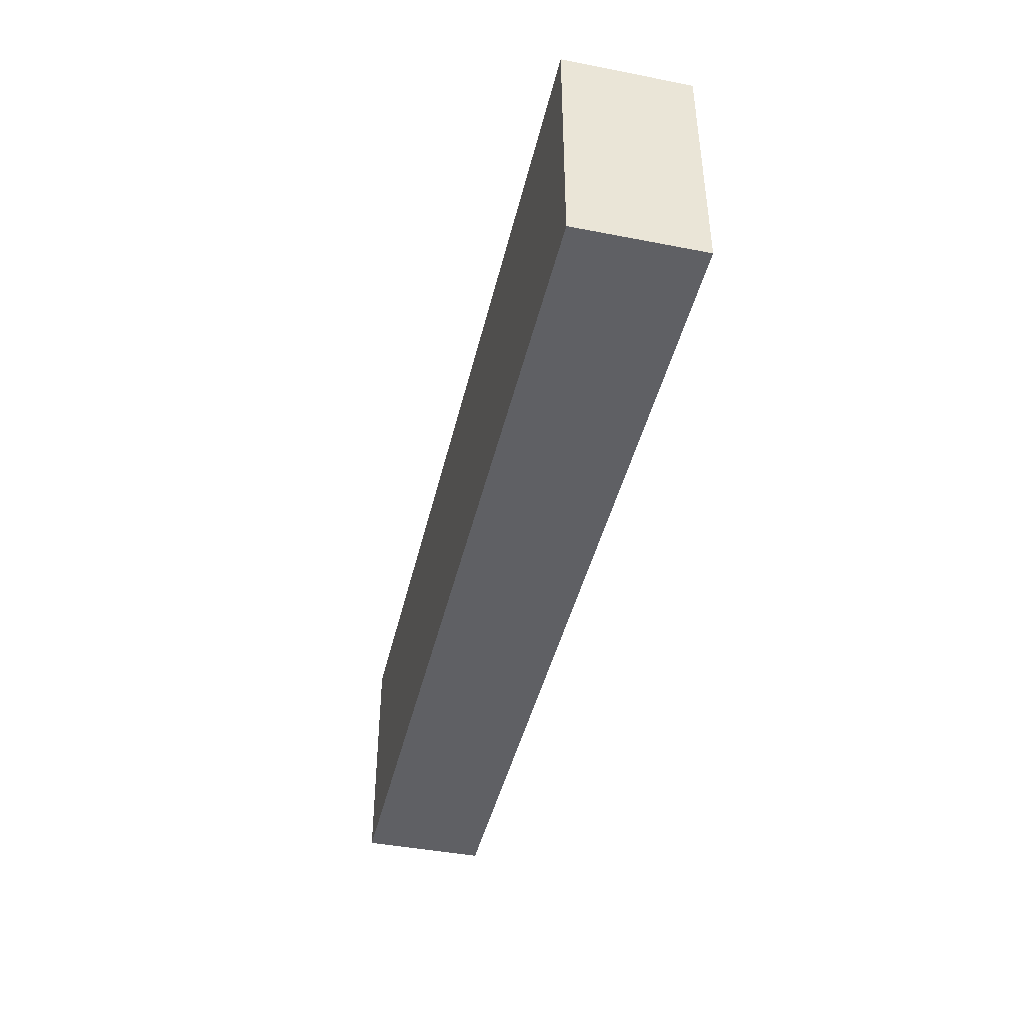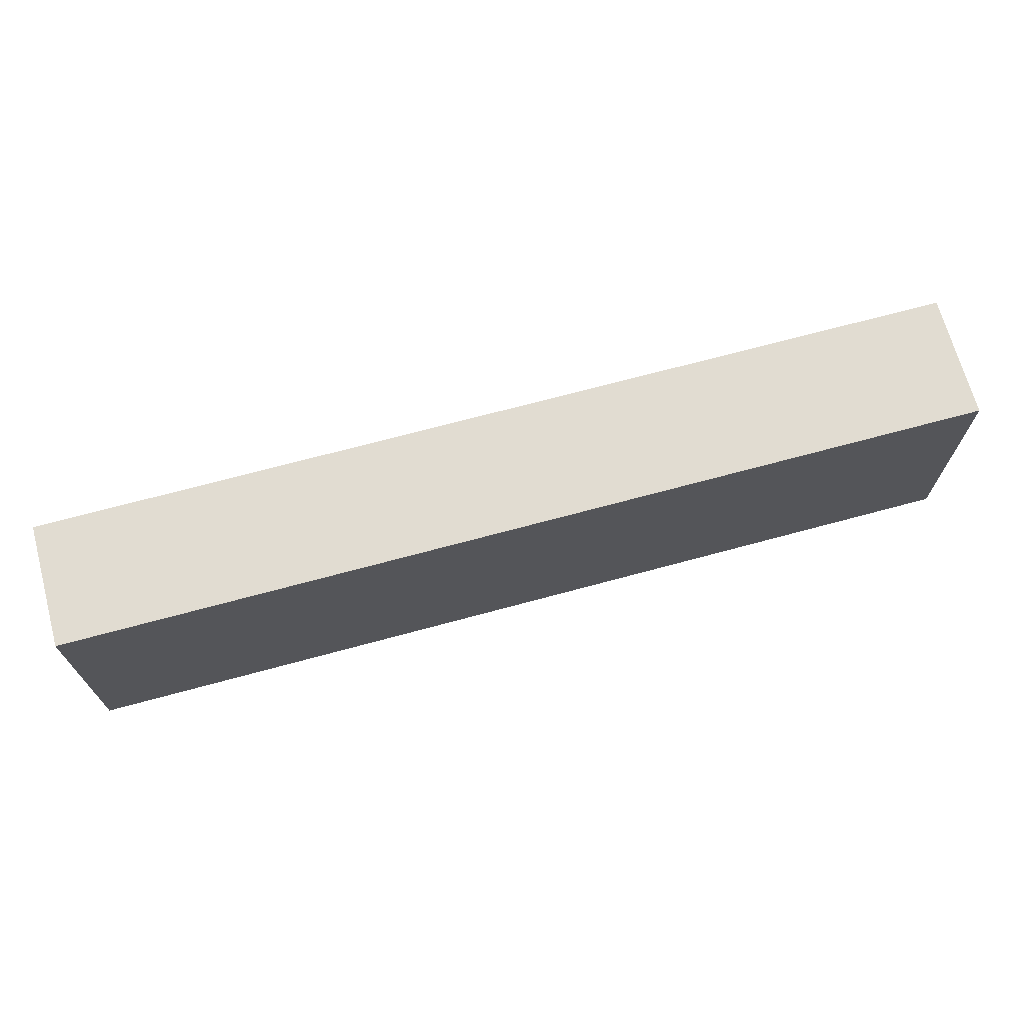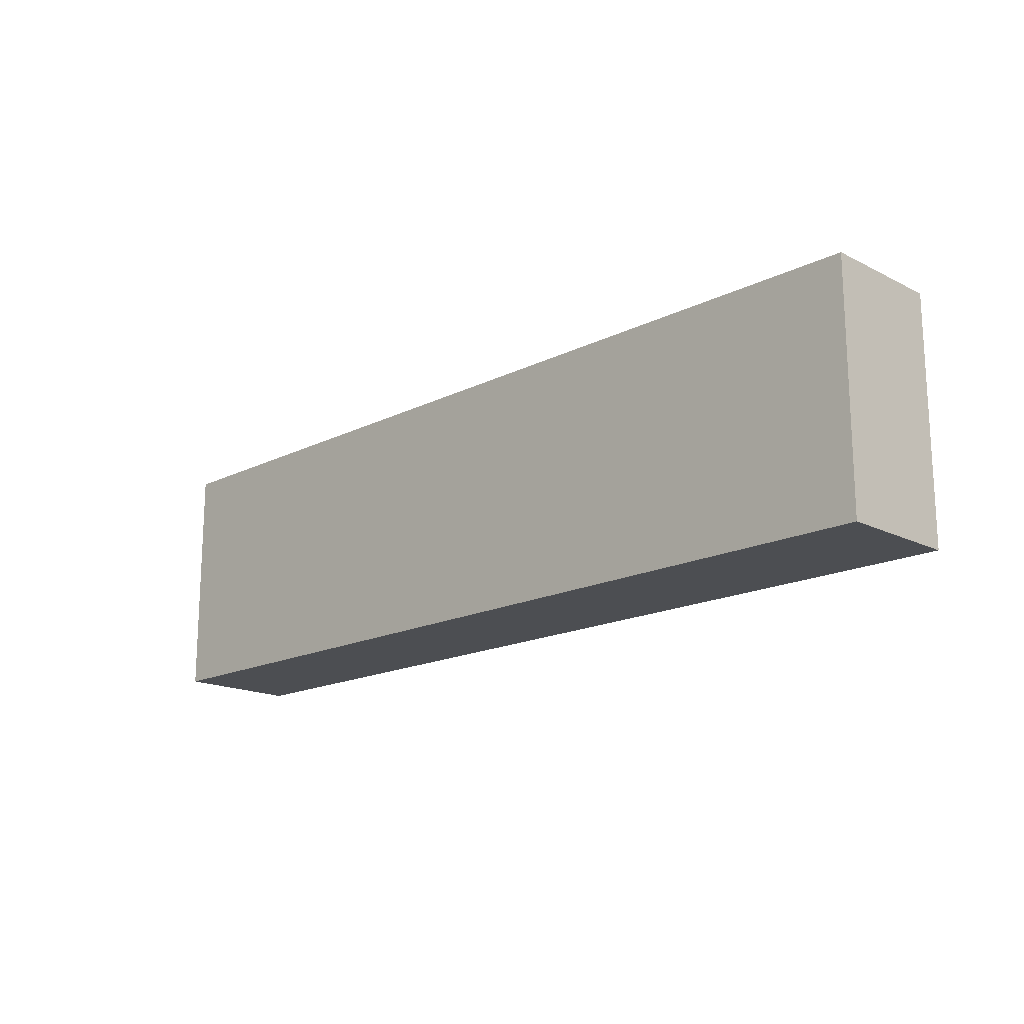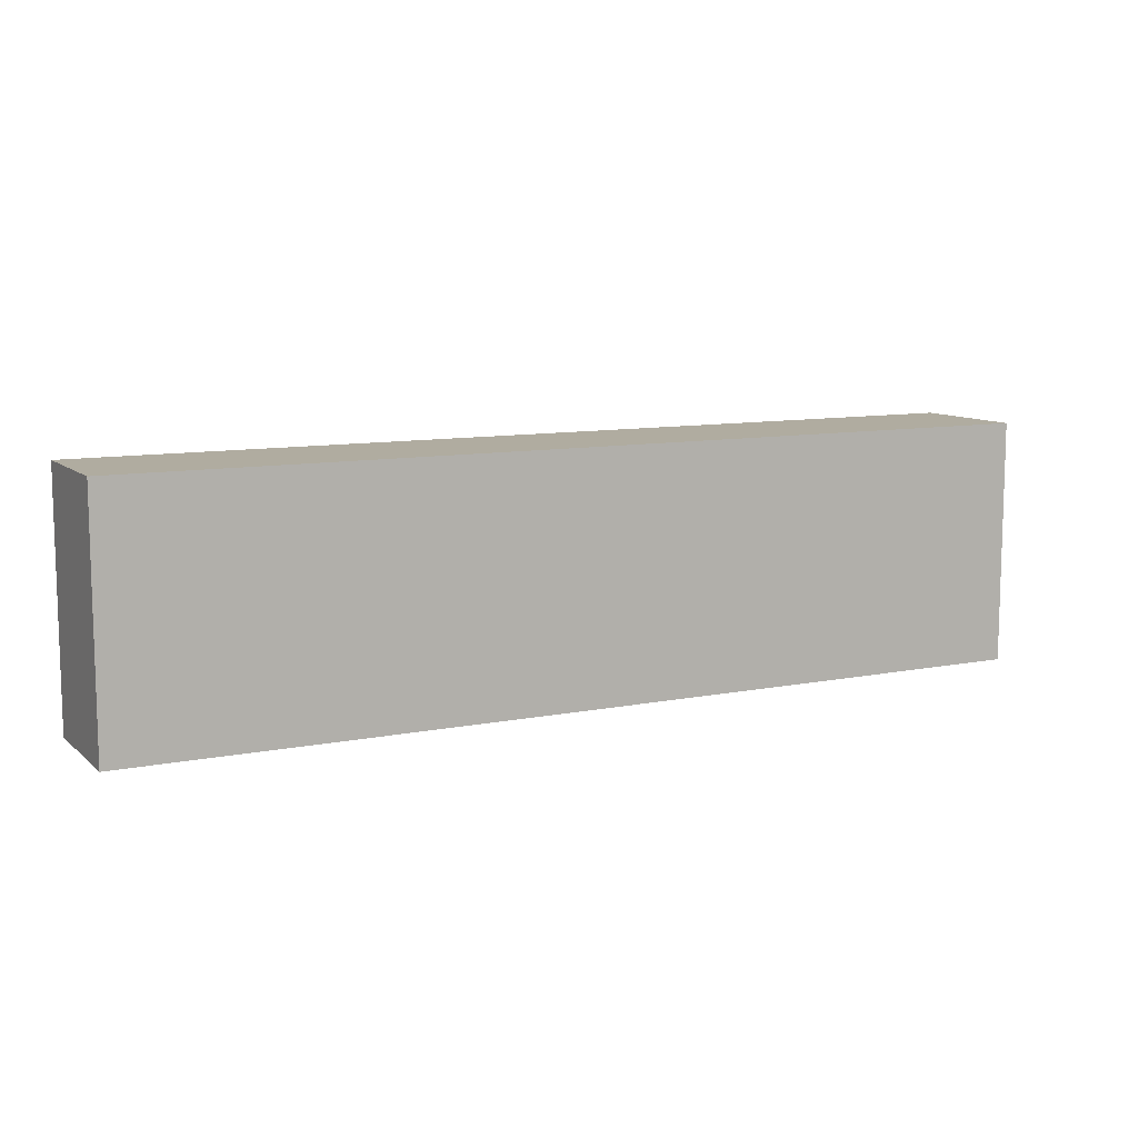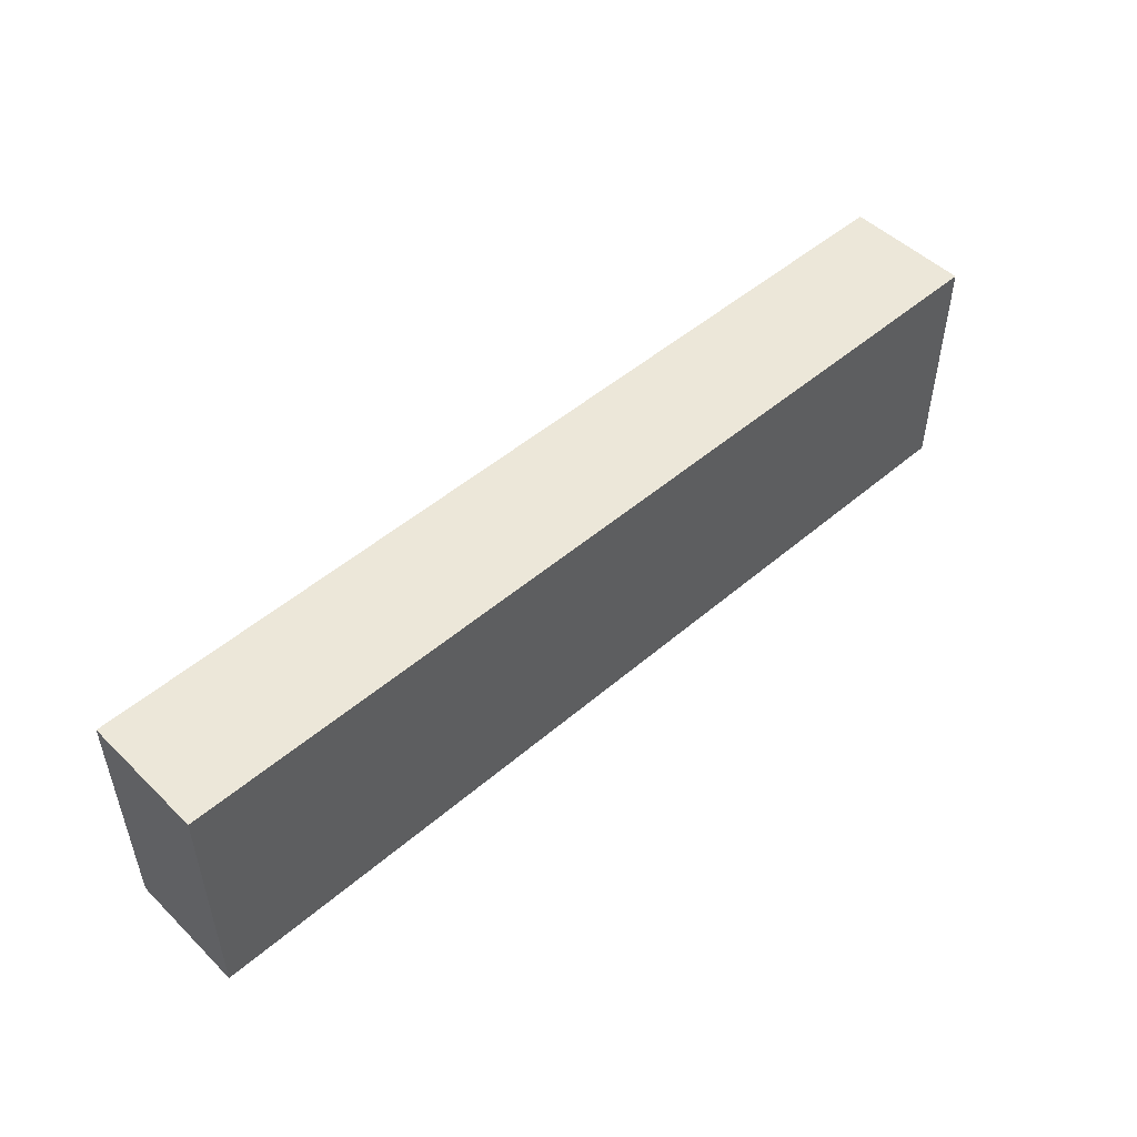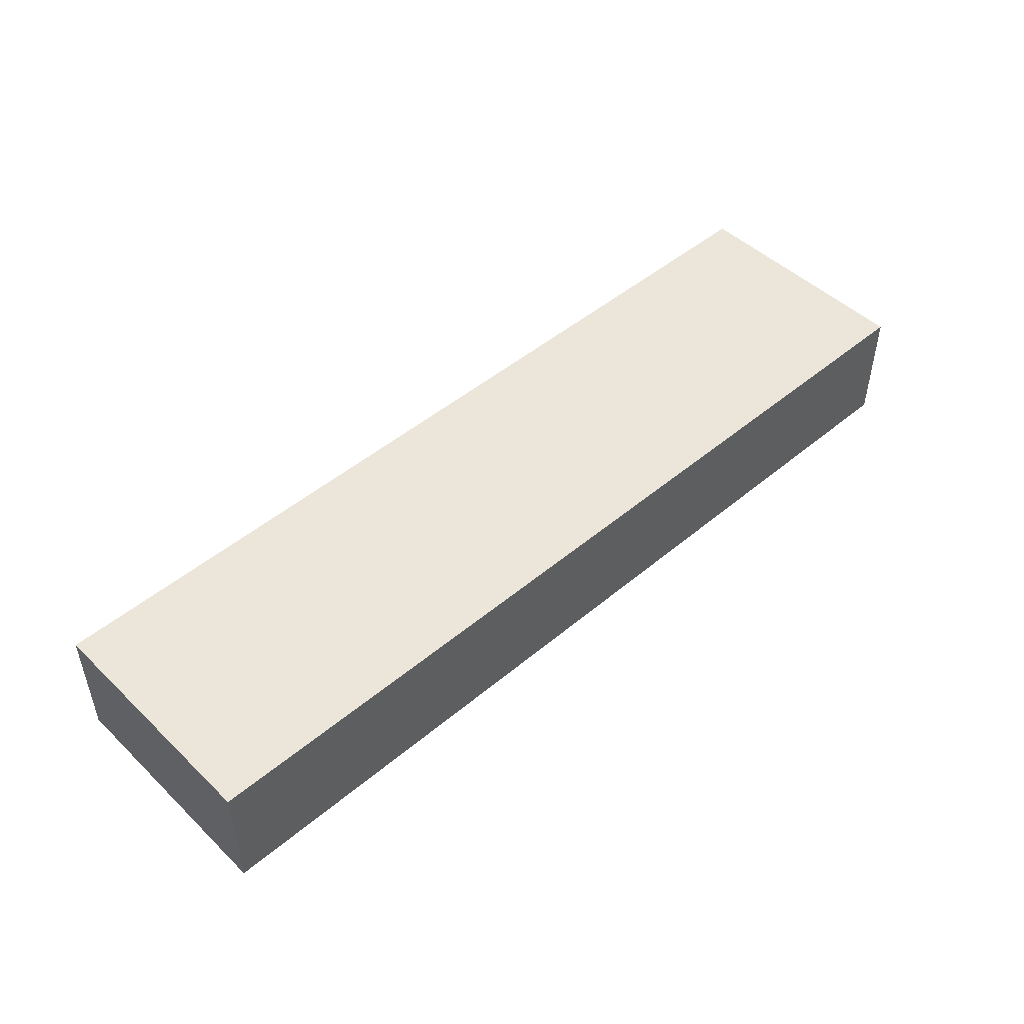
<metadata>
{"format":"obj","ext":"obj","renderer":"f3d","projection":"perspective","resolution":1024,"background":"white","views":[{"elev":-43.3,"azim":77.0,"up":"+Z"},{"elev":69.3,"azim":-15.2,"up":"+Z"},{"elev":-17.0,"azim":44.9,"up":"+Z"},{"elev":9.9,"azim":152.7,"up":"+Z"},{"elev":49.8,"azim":-43.3,"up":"+Z"},{"elev":48.0,"azim":136.8,"up":"+Y"}]}
</metadata>
<code>
o Cube_Cube.004
v 0 27.48 54.46
v 0 -29.6 -57.44
v 0 -29.6 54.46
v 0 27.48 -57.44
v 426.7 -29.6 -57.44
v 426.7 27.48 -57.44
v 426.7 -29.6 54.46
v 426.7 27.48 54.46
f 1 2 3
f 4 5 2
f 6 7 5
f 8 3 7
f 5 3 2
f 4 8 6
f 1 4 2
f 4 6 5
f 6 8 7
f 8 1 3
f 5 7 3
f 4 1 8
o Cube_Cube.003
v 0 27.48 54.46
v 0 -29.6 -57.44
v 0 -29.6 54.46
v 0 27.48 -57.44
v 4.176 -29.6 -57.44
v 4.176 27.48 -57.44
v 4.176 -29.6 54.46
v 4.176 27.48 54.46
f 9 10 11
f 12 13 10
f 14 15 13
f 16 11 15
f 13 11 10
f 12 16 14
f 9 12 10
f 12 14 13
f 14 16 15
f 16 9 11
f 13 15 11
f 12 9 16

</code>
